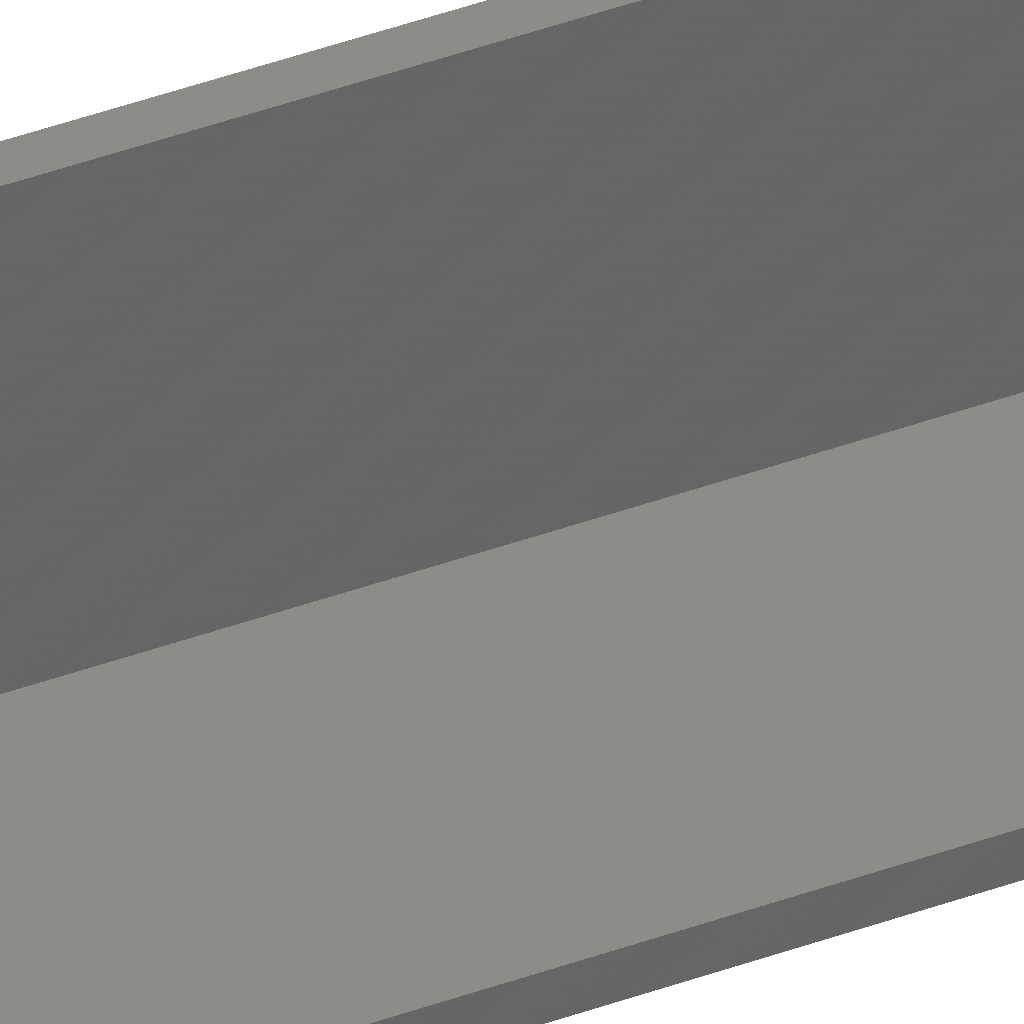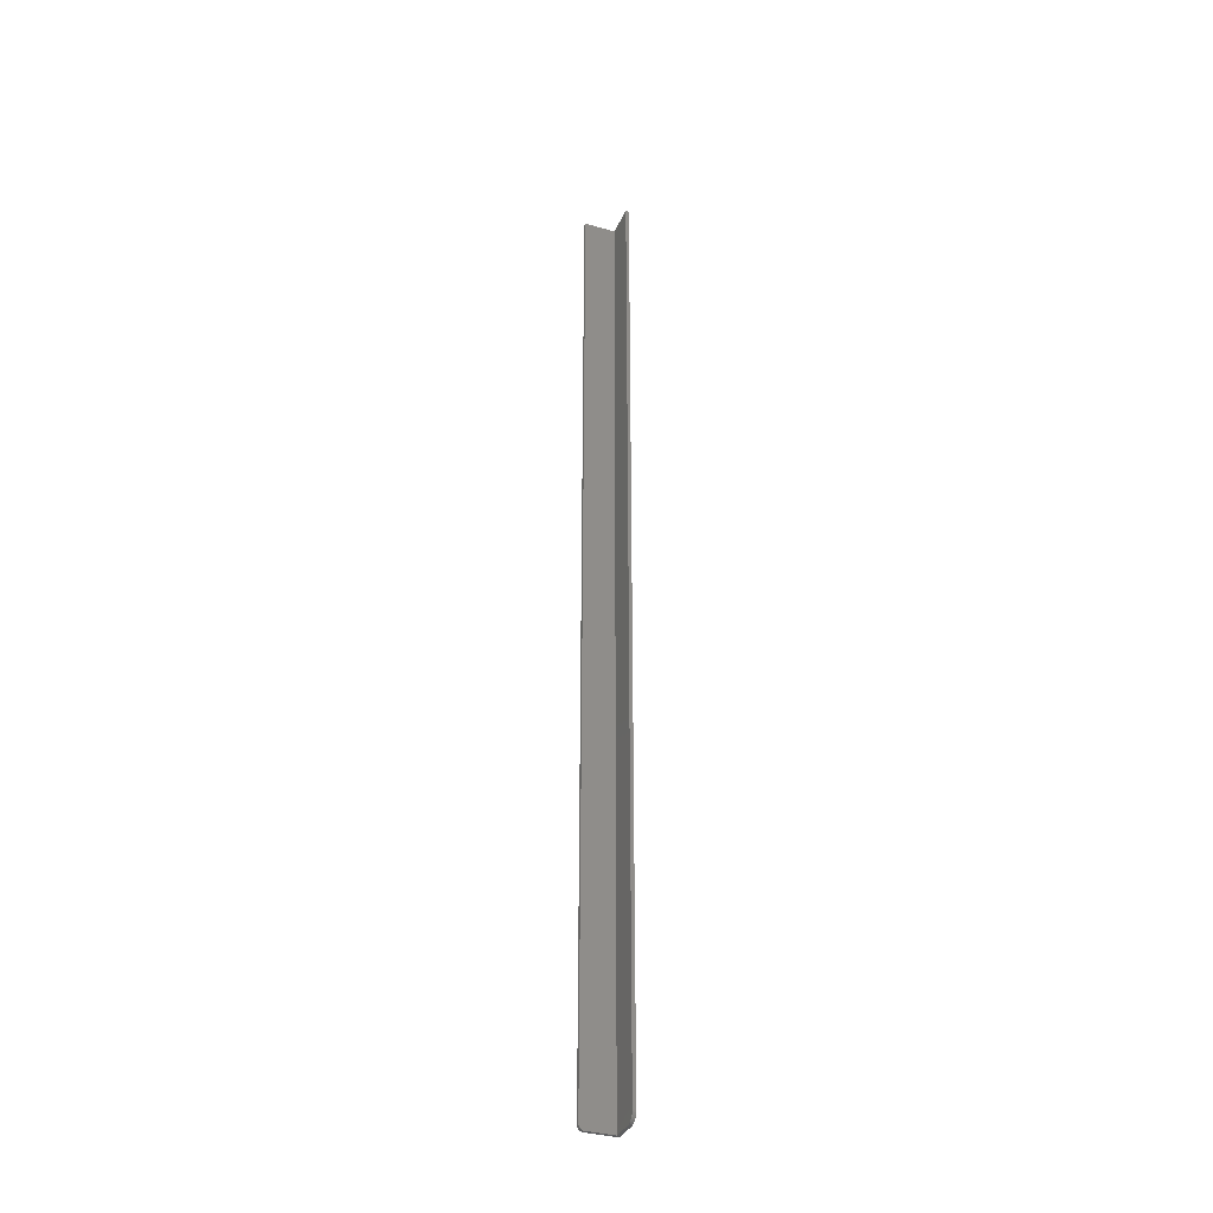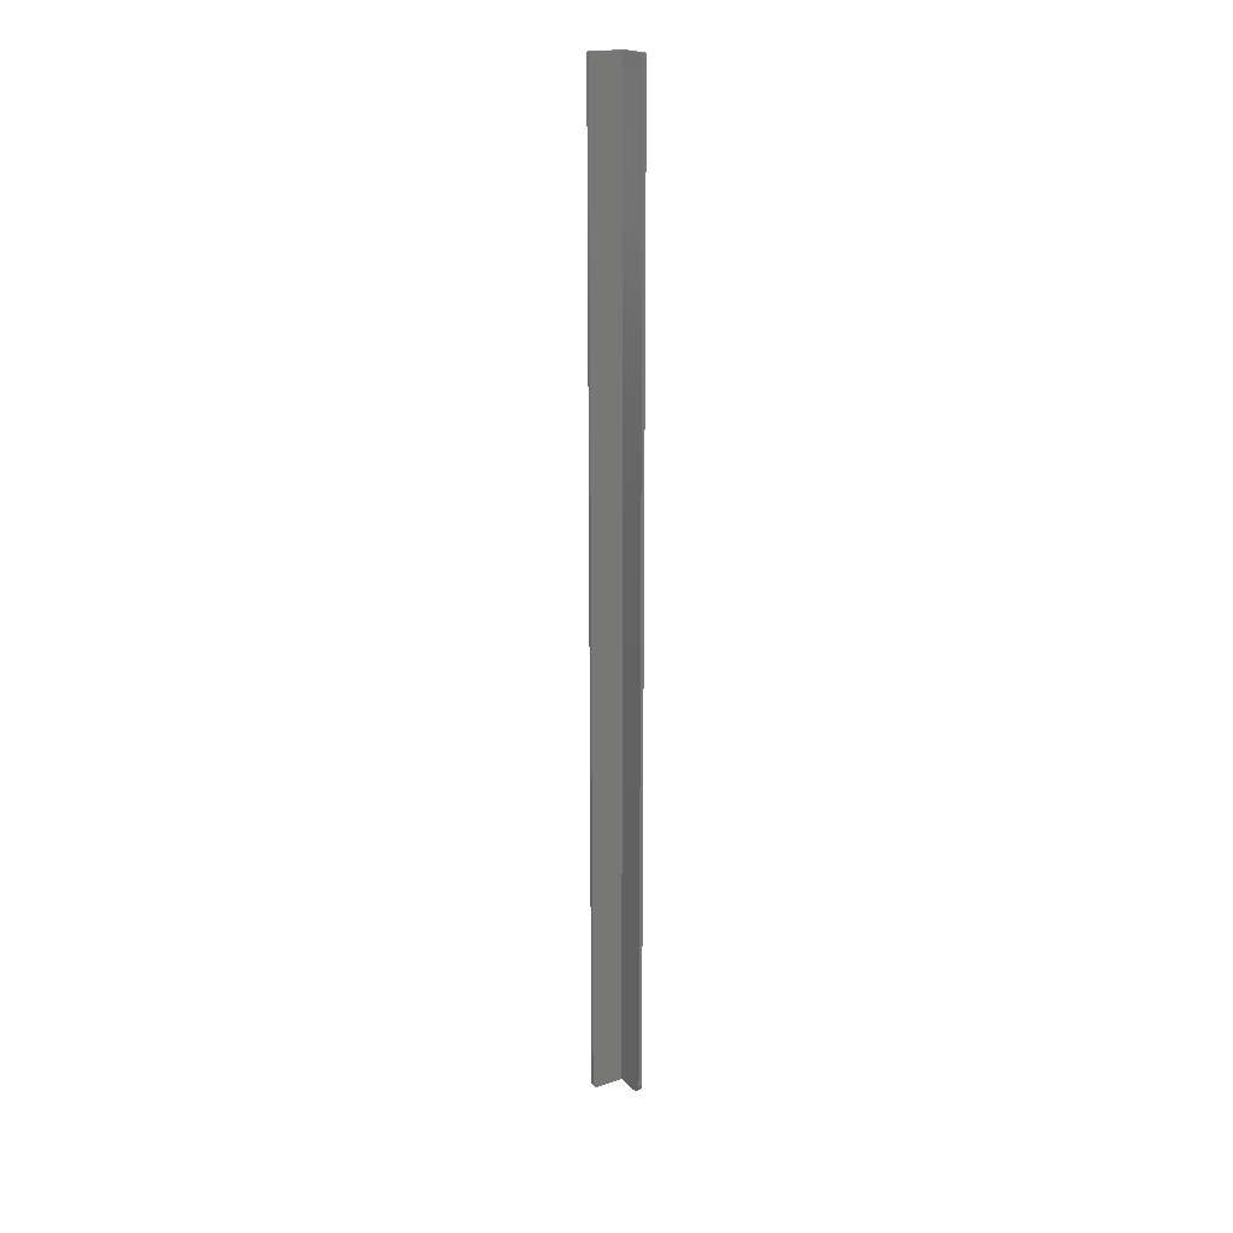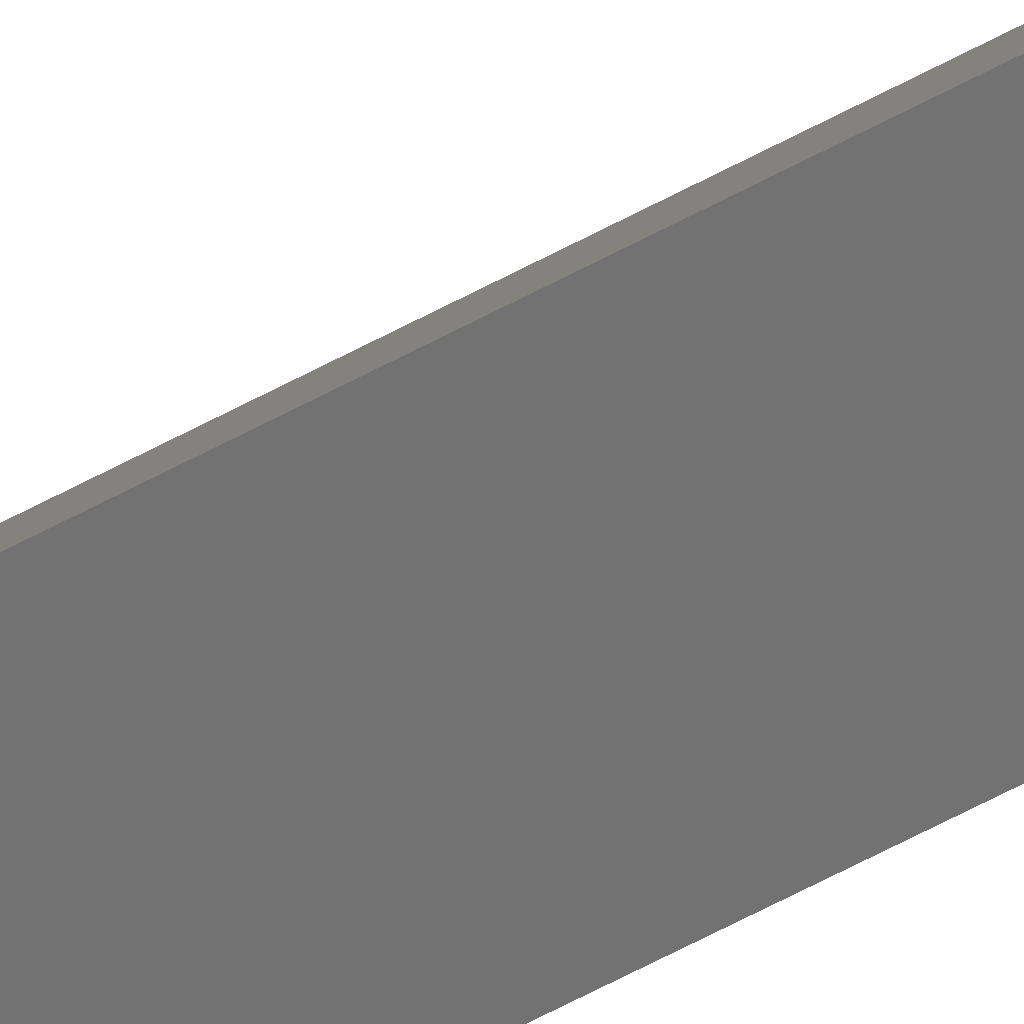
<metadata>
{"format":"stl","ext":"stl","renderer":"f3d","projection":"perspective","resolution":1024,"background":"white","views":[{"elev":37.8,"azim":64.3,"up":"+Z"},{"elev":-34.4,"azim":68.3,"up":"+Y"},{"elev":19.8,"azim":59.5,"up":"+Y"},{"elev":-64.0,"azim":118.4,"up":"+Z"}]}
</metadata>
<code>
# stl→obj: 44 verts, 84 faces
v 2.87e-18 -0.75 0.04688
v 0.005181 -0.75 0.005181
v 0.005181 -0.75 0.04688
v 0 -0.75 0
v 0.03906 -0.75 -2.392e-18
v 0.03906 -0.75 0.005181
v 3.268e-18 -0.7465 0.05337
v 3.136e-18 -0.7487 0.05122
v 3.209e-18 -0.7477 0.0524
v 3.469e-18 -0.7422 0.05469
v 3.349e-18 0.75 0.05469
v 0 0.75 0
v 3.312e-18 -0.7452 0.05409
v 3.339e-18 -0.7437 0.05454
v 2.964e-18 -0.7498 0.0484
v 3.053e-18 -0.7494 0.04986
v 0.005181 0.75 0.05469
v 0.005181 -0.7422 0.05469
v 0.005181 0.75 0.005181
v 0.005181 -0.7437 0.05454
v 0.005181 -0.7452 0.05409
v 0.005181 -0.7465 0.05337
v 0.005181 -0.7477 0.0524
v 0.005181 -0.7487 0.05122
v 0.005181 -0.7494 0.04986
v 0.005181 -0.7498 0.0484
v 0.04211 -0.7497 0.005181
v 0.04504 -0.7488 0.005181
v 0.04774 -0.7474 0.005181
v 0.05011 -0.7454 0.005181
v 0.05205 -0.7431 0.005181
v 0.0535 -0.7404 0.005181
v 0.05439 -0.7374 0.005181
v 0.05469 -0.7344 0.005181
v 0.05469 0.75 0.005181
v 0.05469 0.75 -3.349e-18
v 0.05469 -0.7344 -3.349e-18
v 0.05011 -0.7454 -3.068e-18
v 0.04774 -0.7474 -2.923e-18
v 0.04504 -0.7488 -2.758e-18
v 0.04211 -0.7497 -2.579e-18
v 0.05439 -0.7374 -3.33e-18
v 0.0535 -0.7404 -3.276e-18
v 0.05205 -0.7431 -3.187e-18
f 1 2 3
f 4 5 6
f 4 6 2
f 4 2 1
f 7 8 9
f 10 11 12
f 4 8 7
f 4 7 13
f 4 13 14
f 4 14 10
f 4 10 12
f 8 4 1
f 8 1 15
f 8 15 16
f 17 11 18
f 18 11 10
f 18 19 17
f 20 21 22
f 20 22 23
f 20 23 24
f 20 24 25
f 20 25 26
f 20 26 3
f 2 19 18
f 2 18 20
f 2 20 3
f 18 10 20
f 20 10 14
f 20 14 21
f 21 14 13
f 21 13 22
f 22 13 7
f 22 7 23
f 23 7 9
f 23 9 24
f 24 9 8
f 24 8 25
f 25 8 16
f 25 16 26
f 26 16 15
f 26 15 3
f 3 15 1
f 6 27 28
f 2 6 28
f 2 28 29
f 2 29 30
f 2 30 31
f 2 31 32
f 2 32 33
f 2 33 34
f 2 34 35
f 2 35 19
f 36 35 37
f 37 35 34
f 37 12 36
f 38 39 40
f 38 40 41
f 38 41 5
f 4 12 37
f 4 37 42
f 4 42 43
f 4 43 44
f 4 44 38
f 4 38 5
f 37 34 42
f 42 34 33
f 42 33 43
f 43 33 32
f 43 32 44
f 44 32 31
f 44 31 38
f 38 31 30
f 38 30 39
f 39 30 29
f 39 29 40
f 40 29 28
f 40 28 41
f 41 28 27
f 41 27 5
f 5 27 6
f 36 12 35
f 12 19 35
f 12 11 19
f 11 17 19

</code>
